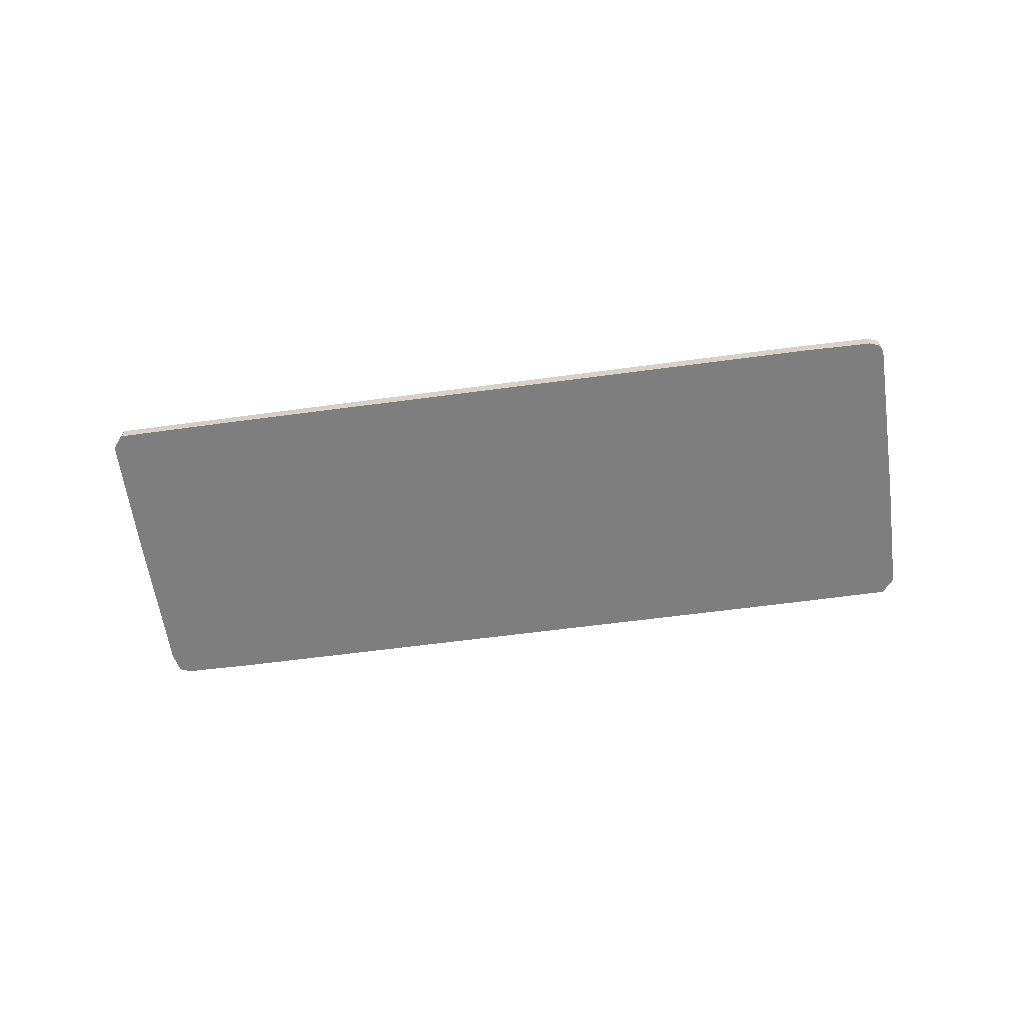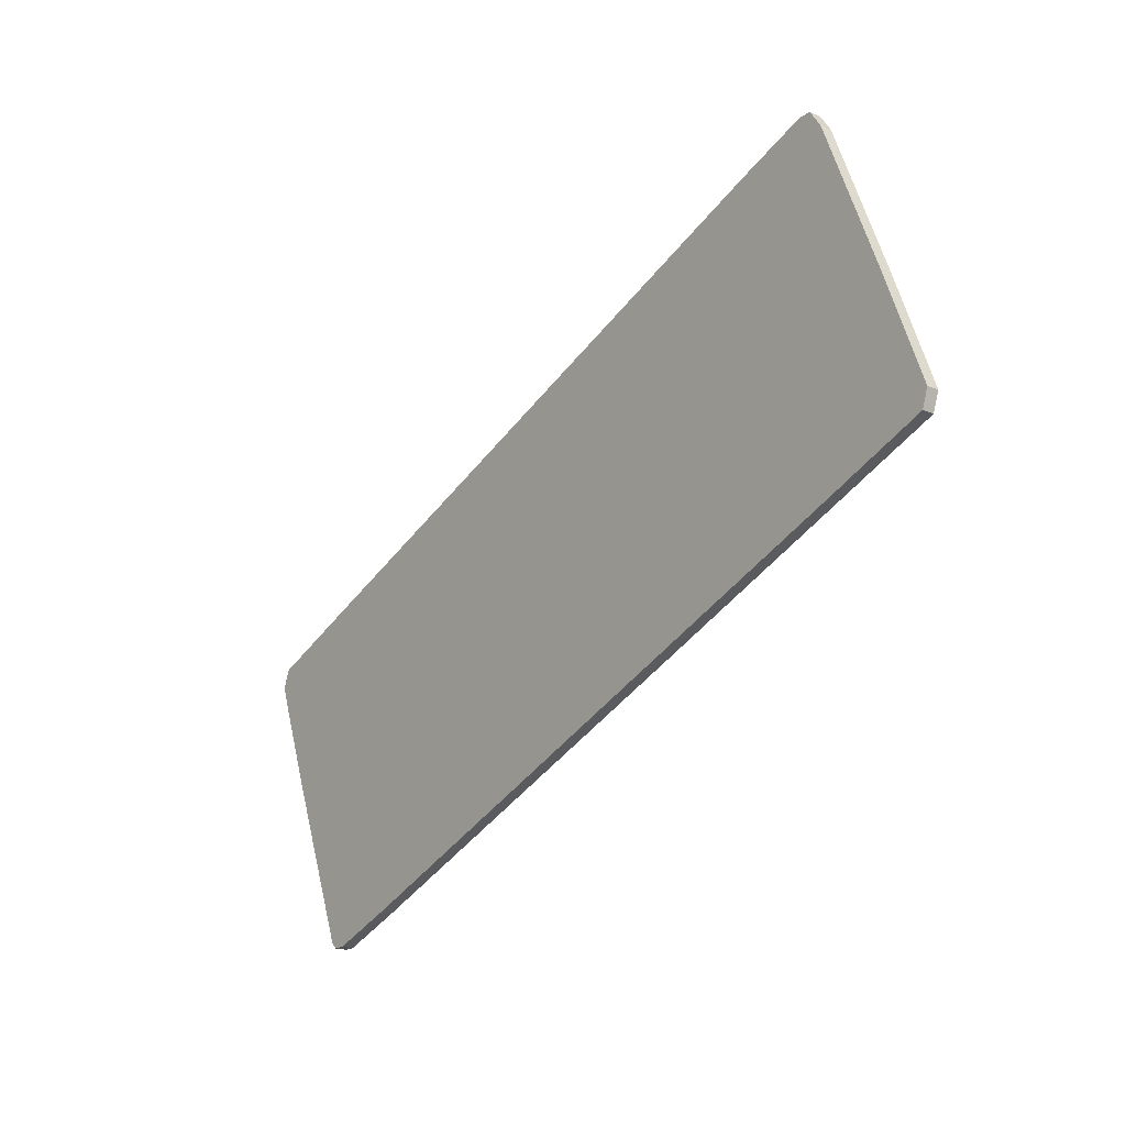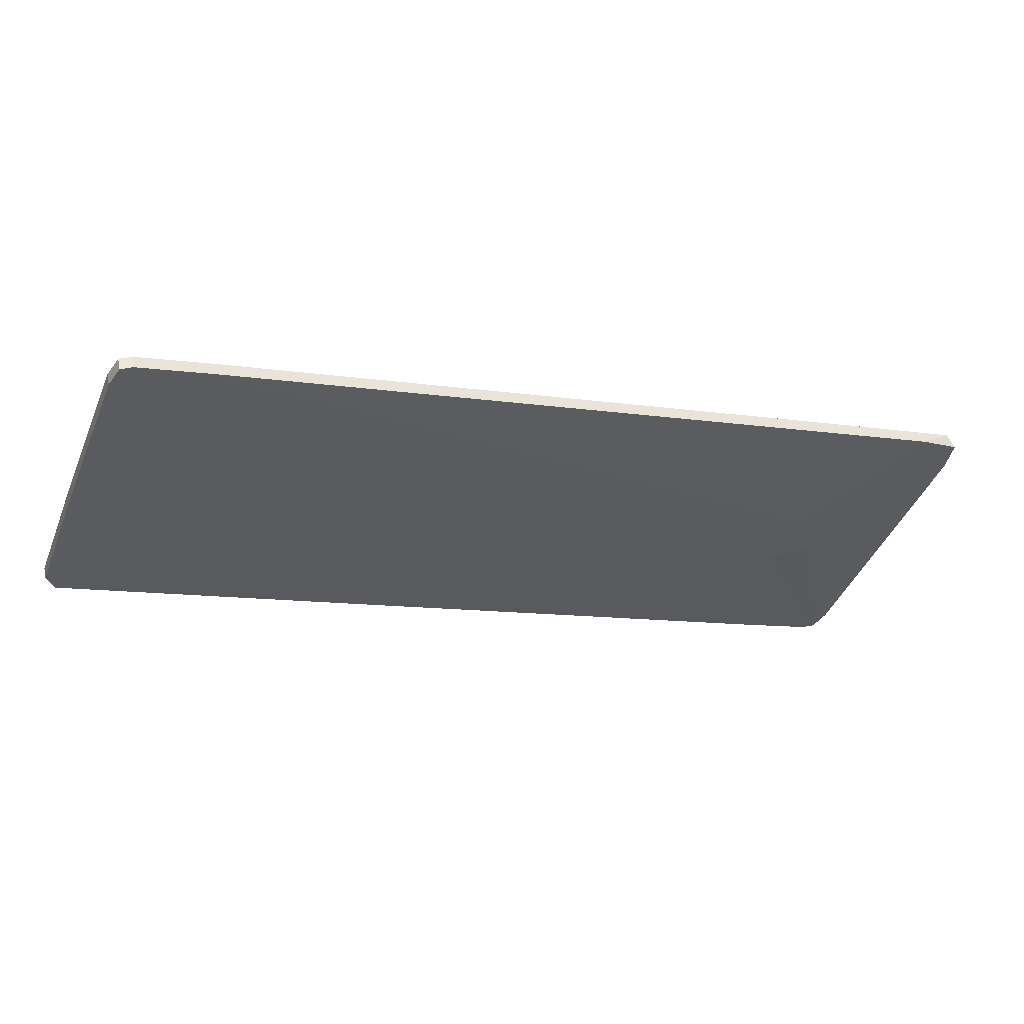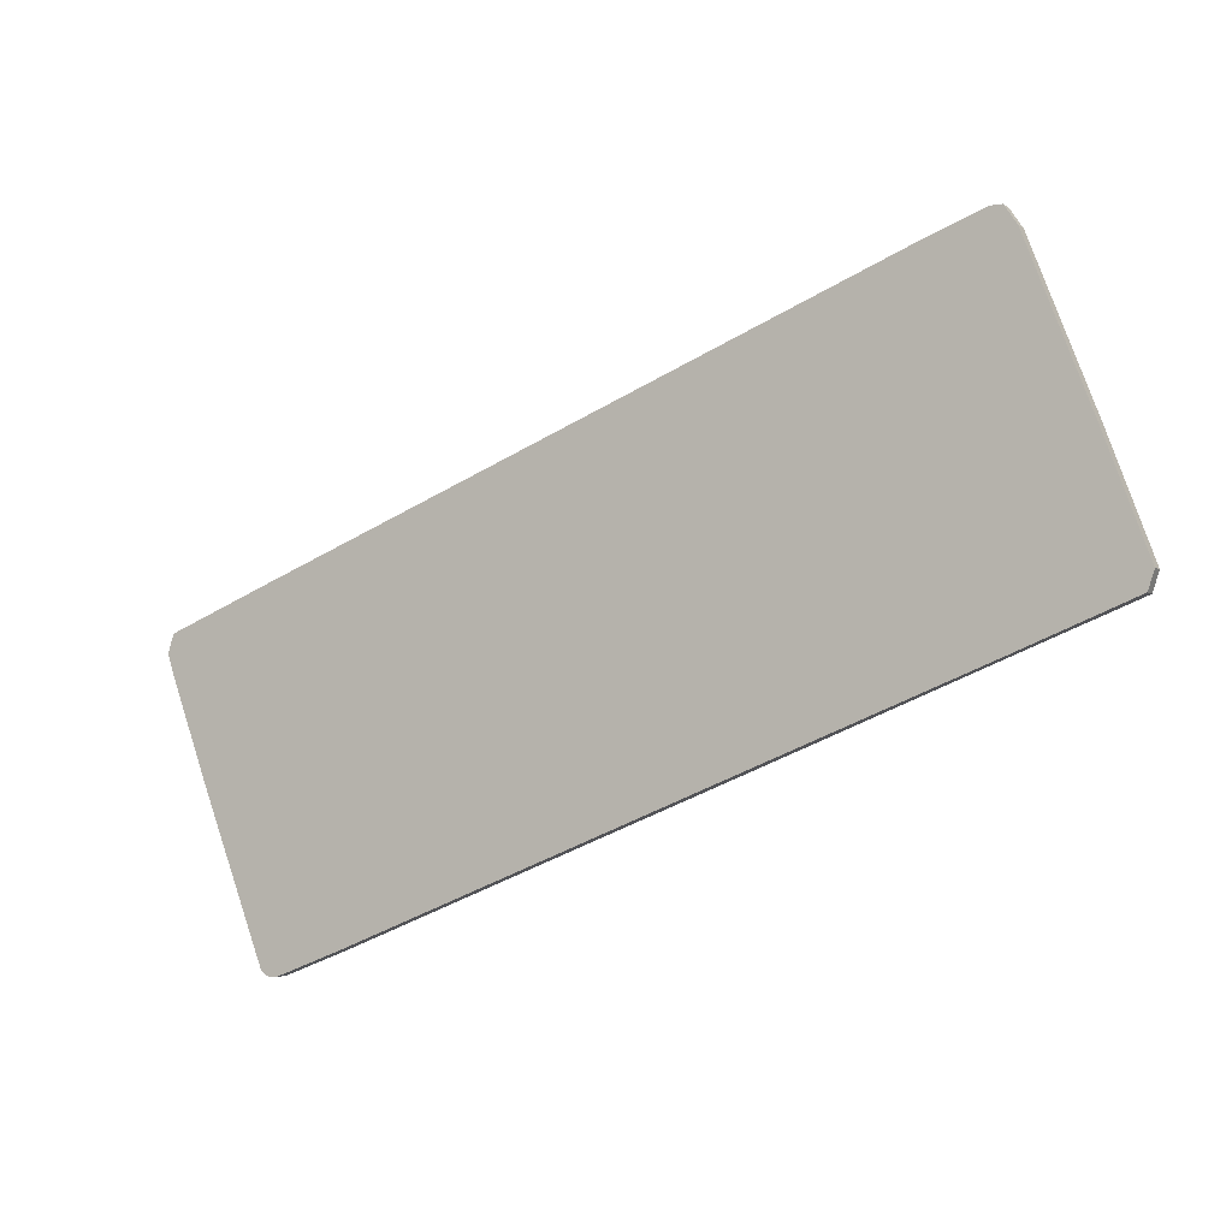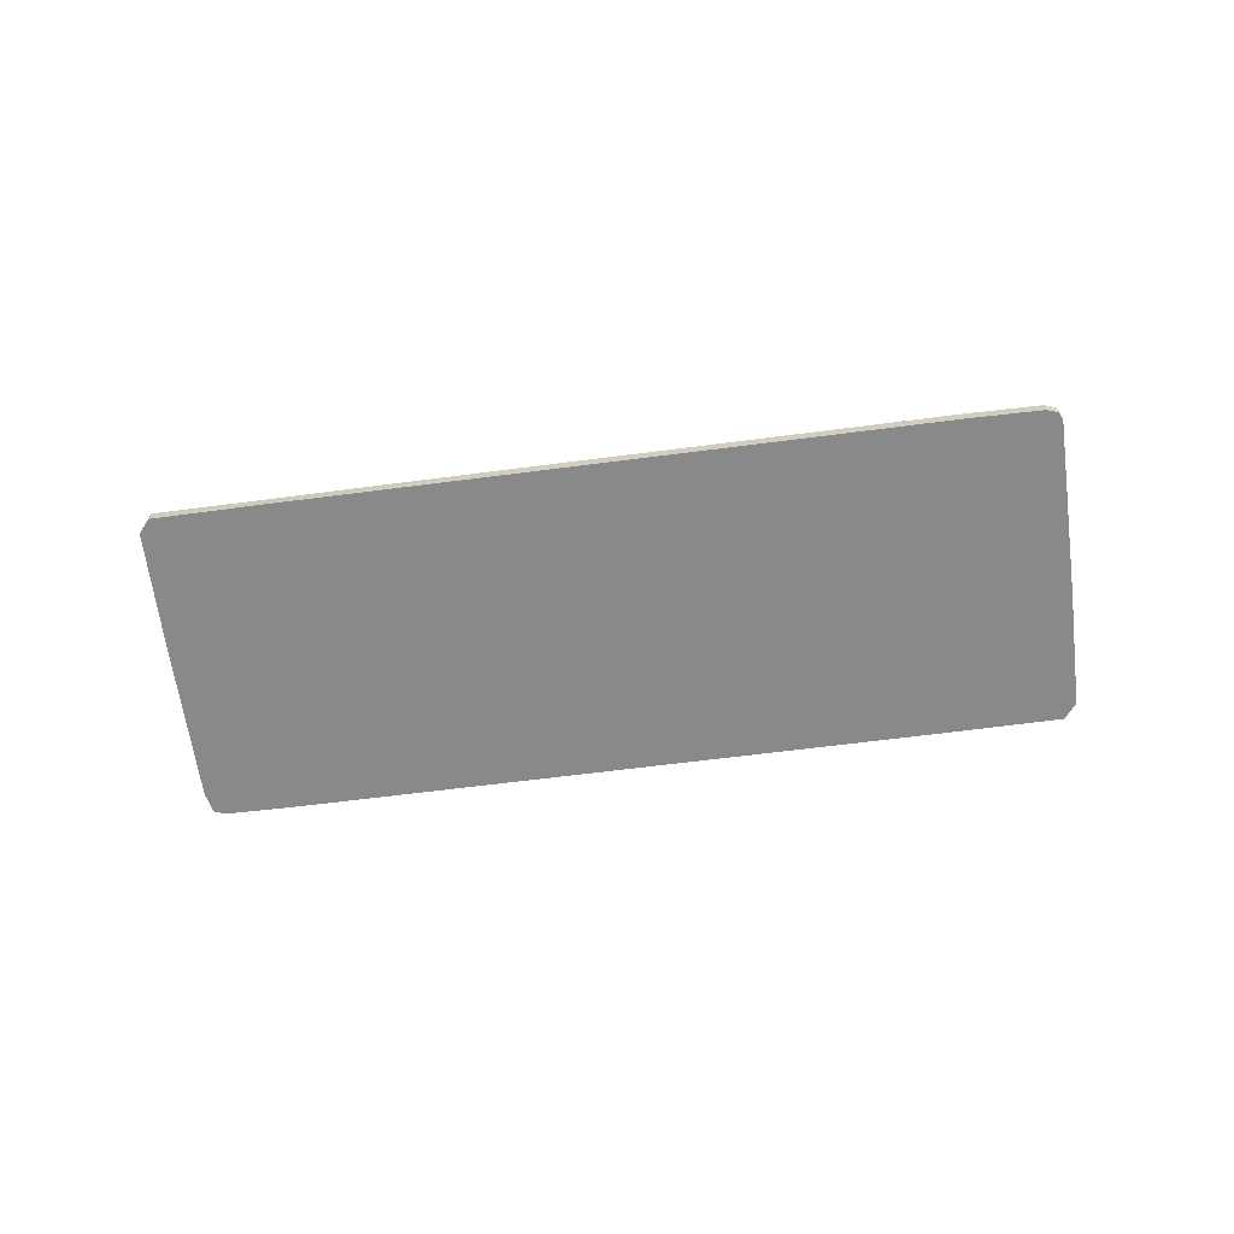
<metadata>
{"format":"obj","ext":"obj","renderer":"f3d","projection":"perspective","resolution":1024,"background":"white","views":[{"elev":-59.4,"azim":167.0,"up":"+Y"},{"elev":-19.2,"azim":51.8,"up":"+Z"},{"elev":54.0,"azim":169.1,"up":"+Z"},{"elev":-5.2,"azim":28.7,"up":"+Z"},{"elev":-63.1,"azim":166.6,"up":"+Y"}]}
</metadata>
<code>
v 0.1171 -0.02018 0.09005
v 0.1171 -0.02336 0.09005
v 0.1171 -0.02336 -0.002122
v -0.04816 -0.01859 -0.02755
v 0.06307 -0.02018 -0.02278
v 0.02493 -0.01859 0.01375
v 0.1473 -0.02018 0.01376
v 0.1473 -0.02336 0.01376
v -0.09586 -0.02018 0.009002
v -0.09586 -0.02336 0.005812
v -0.05452 -0.01859 -0.01166
v 0.1139 -0.02018 0.09005
v 0.1139 -0.02336 0.09005
v 0.03286 -0.01859 0.01218
v -0.09427 -0.02018 0.001051
v -0.09427 -0.02336 0.01057
v -0.09427 -0.02336 0.001051
v -0.06882 -0.02018 -0.06568
v -0.045 -0.02018 -0.06411
v -0.045 -0.02336 -0.06411
v -0.06723 -0.02336 -0.06887
v -0.08472 -0.02336 -0.02437
v -0.06563 -0.02018 -0.07047
v -0.06563 -0.02336 0.0217
v -0.06563 -0.02336 -0.07047
v -0.05771 -0.01859 -0.02596
v 0.02967 -0.01859 0.004225
v 0.03129 -0.01859 0.01376
v 0.1362 -0.02018 0.04395
v 0.1362 -0.02336 0.04395
v 0.09644 -0.02018 0.08368
v 0.09644 -0.02336 0.08368
v 0.1203 -0.02018 0.08527
v 0.1203 -0.02336 0.08527
v -0.08629 -0.02018 0.01375
v 0.1457 -0.02018 0.009002
v 0.1457 -0.02336 0.009002
v -0.06247 -0.02018 -0.07047
v -0.06247 -0.02336 -0.07047
v -0.05928 -0.01859 -0.02277
f 29 34 30
f 21 25 2
f 21 2 16
f 2 25 37
f 28 26 11
f 26 28 4
f 21 16 17
f 2 37 8
f 37 36 8
f 37 25 20
f 36 4 27
f 4 28 27
f 9 16 35
f 11 9 35
f 16 2 32
f 8 36 7
f 29 8 7
f 2 8 34
f 33 2 34
f 29 33 34
f 4 36 5
f 12 11 31
f 11 35 31
f 32 12 31
f 12 28 6
f 11 12 6
f 28 11 6
f 38 4 19
f 20 38 19
f 4 5 19
f 5 20 19
f 36 27 14
f 27 28 14
f 33 29 14
f 29 7 14
f 7 36 14
f 36 37 3
f 37 20 3
f 5 36 3
f 20 5 3
f 35 16 24
f 16 32 24
f 31 35 24
f 32 31 24
f 11 26 40
f 9 11 40
f 26 18 40
f 15 9 40
f 18 15 40
f 18 21 22
f 21 17 22
f 15 18 22
f 17 15 22
f 25 21 23
f 38 25 23
f 26 4 23
f 4 38 23
f 21 18 23
f 18 26 23
f 12 2 1
f 28 12 1
f 2 33 1
f 14 28 1
f 33 14 1
f 16 9 10
f 17 16 10
f 9 15 10
f 15 17 10
f 25 38 39
f 20 25 39
f 38 20 39
f 2 12 13
f 32 2 13
f 12 32 13
f 8 29 30
f 34 8 30

</code>
